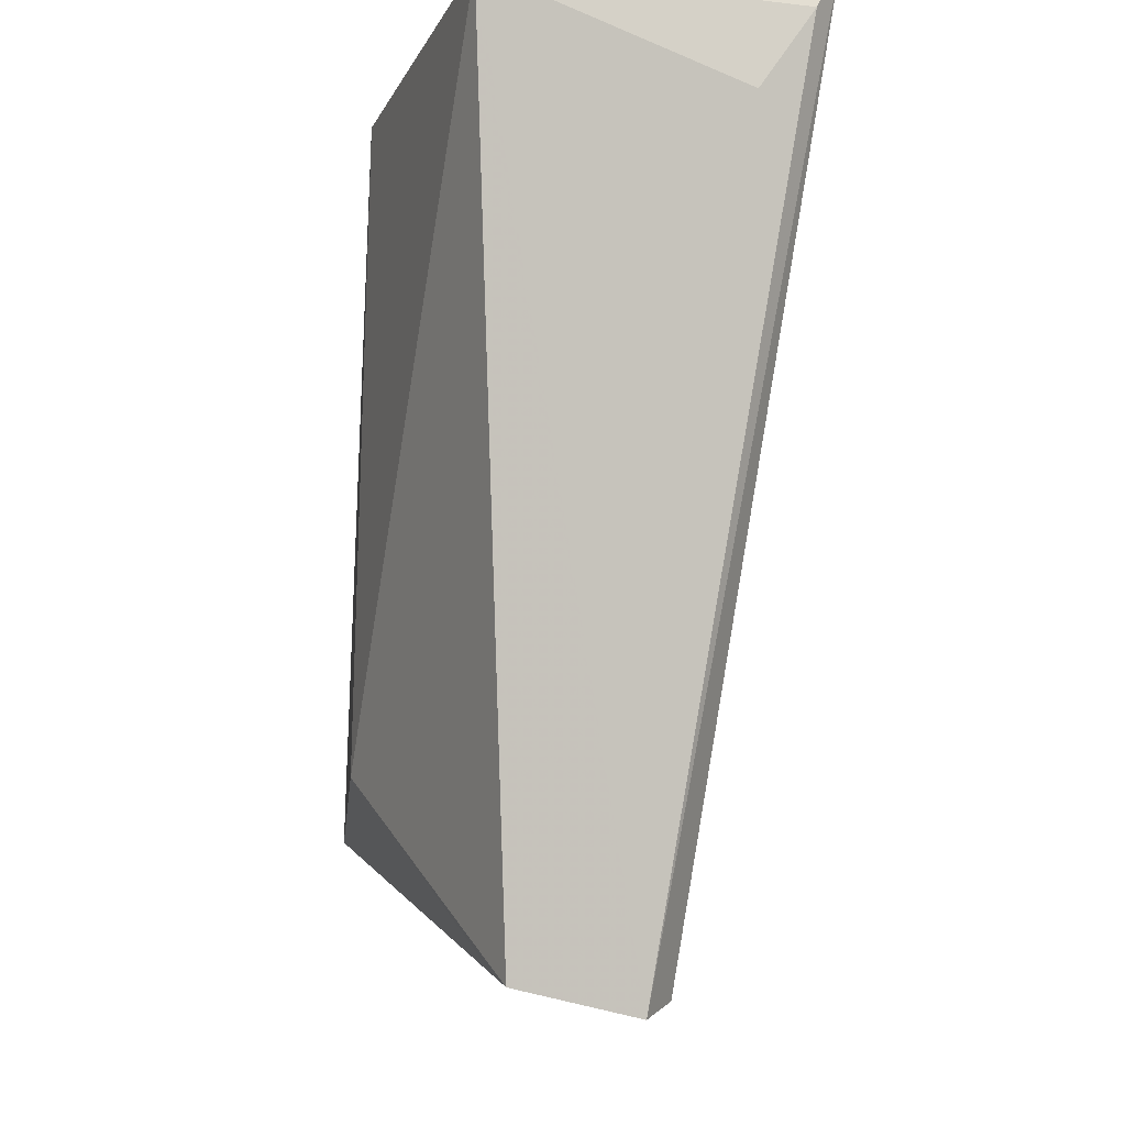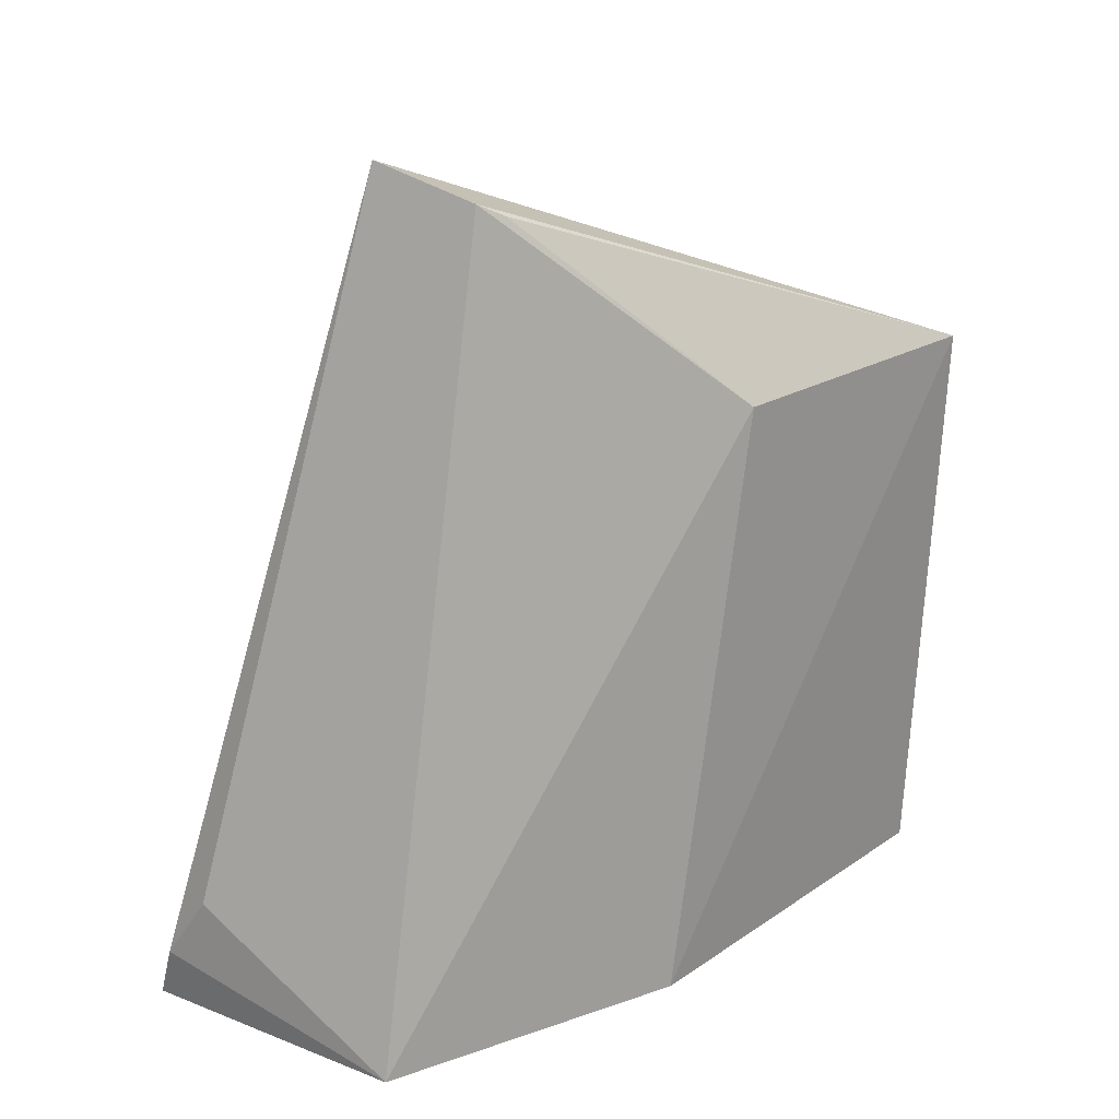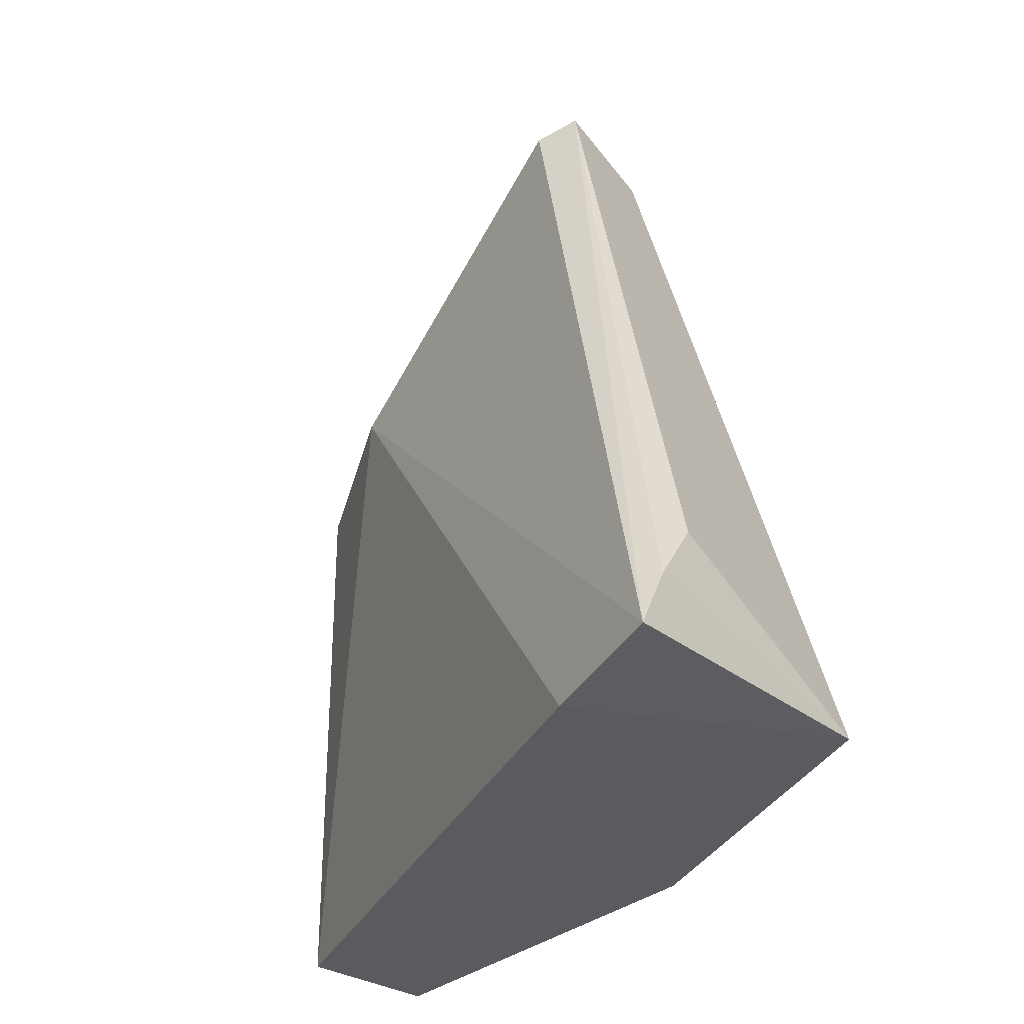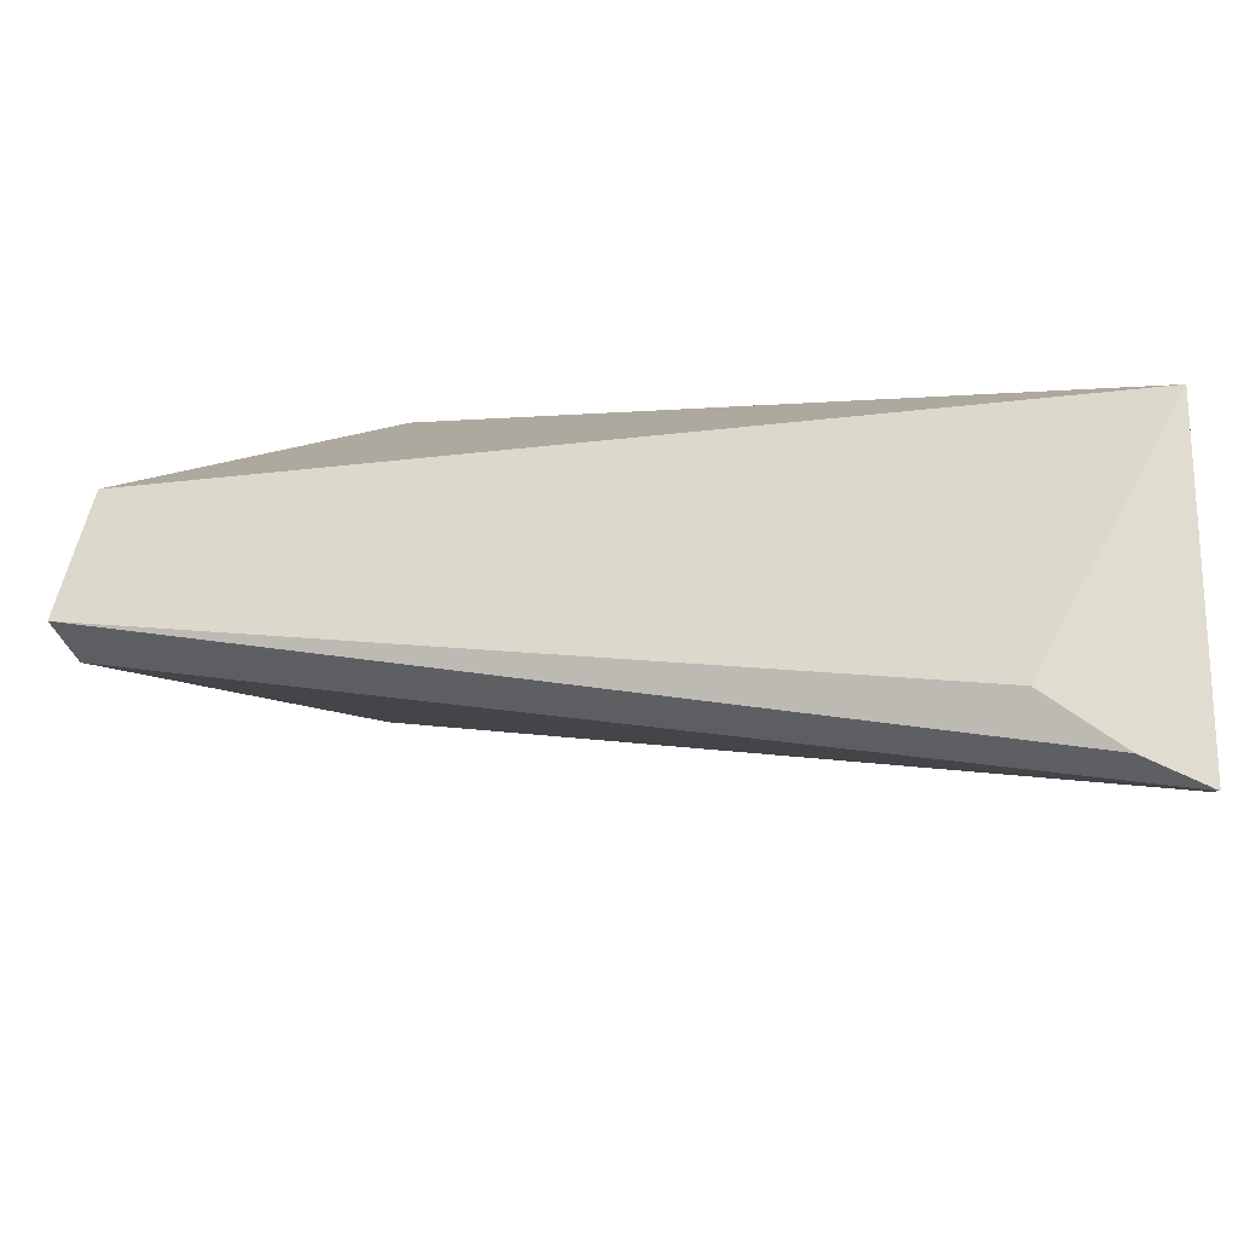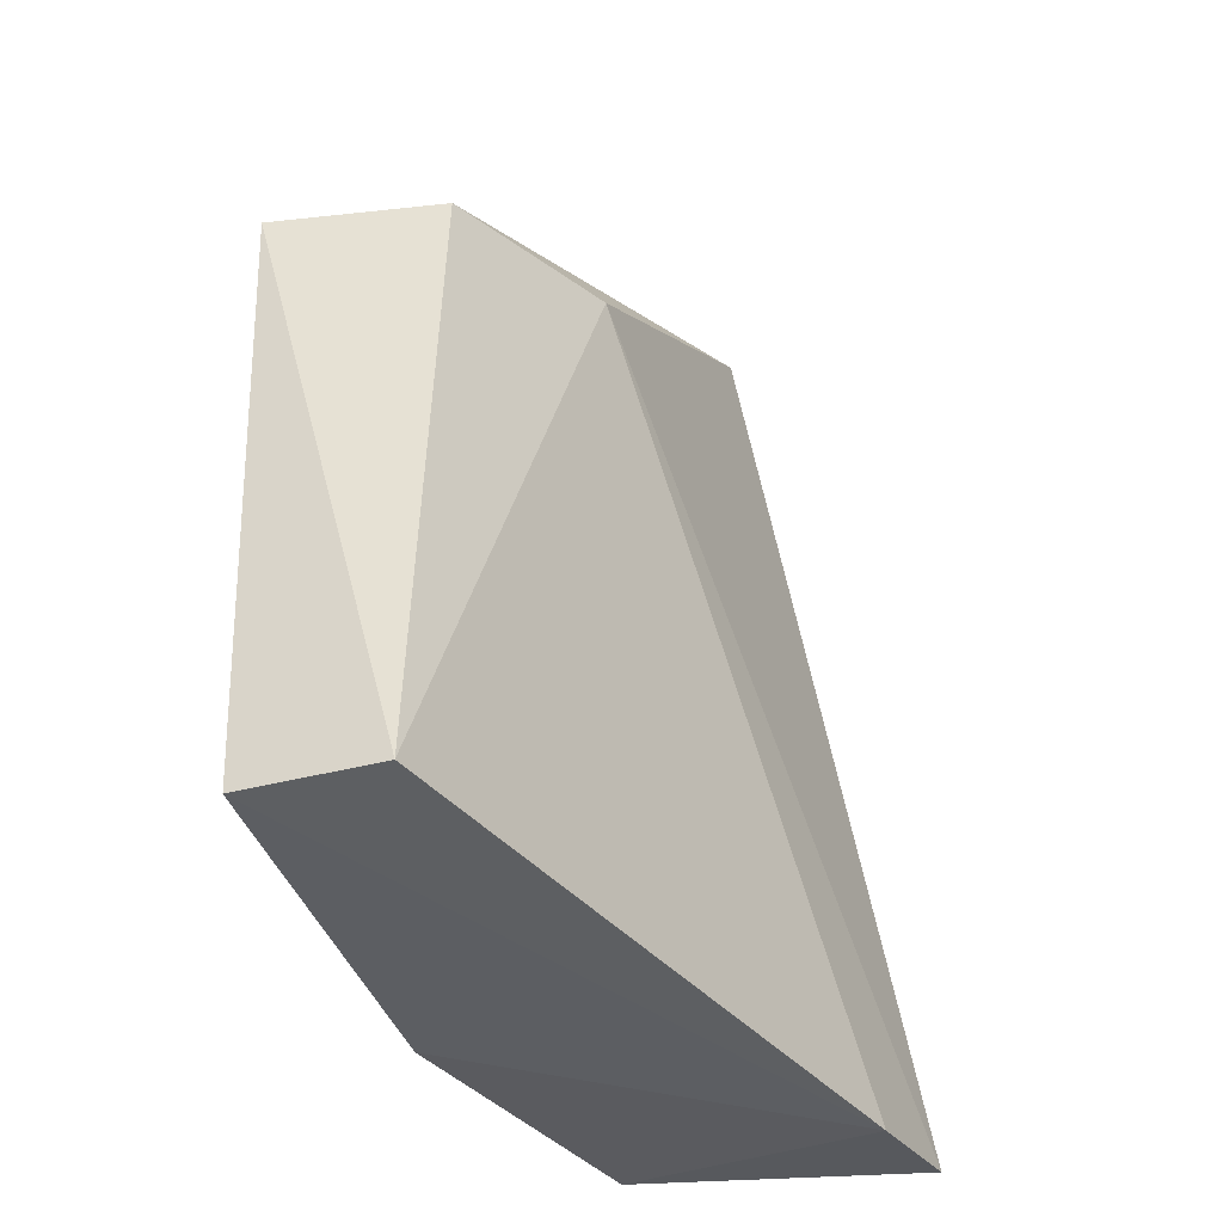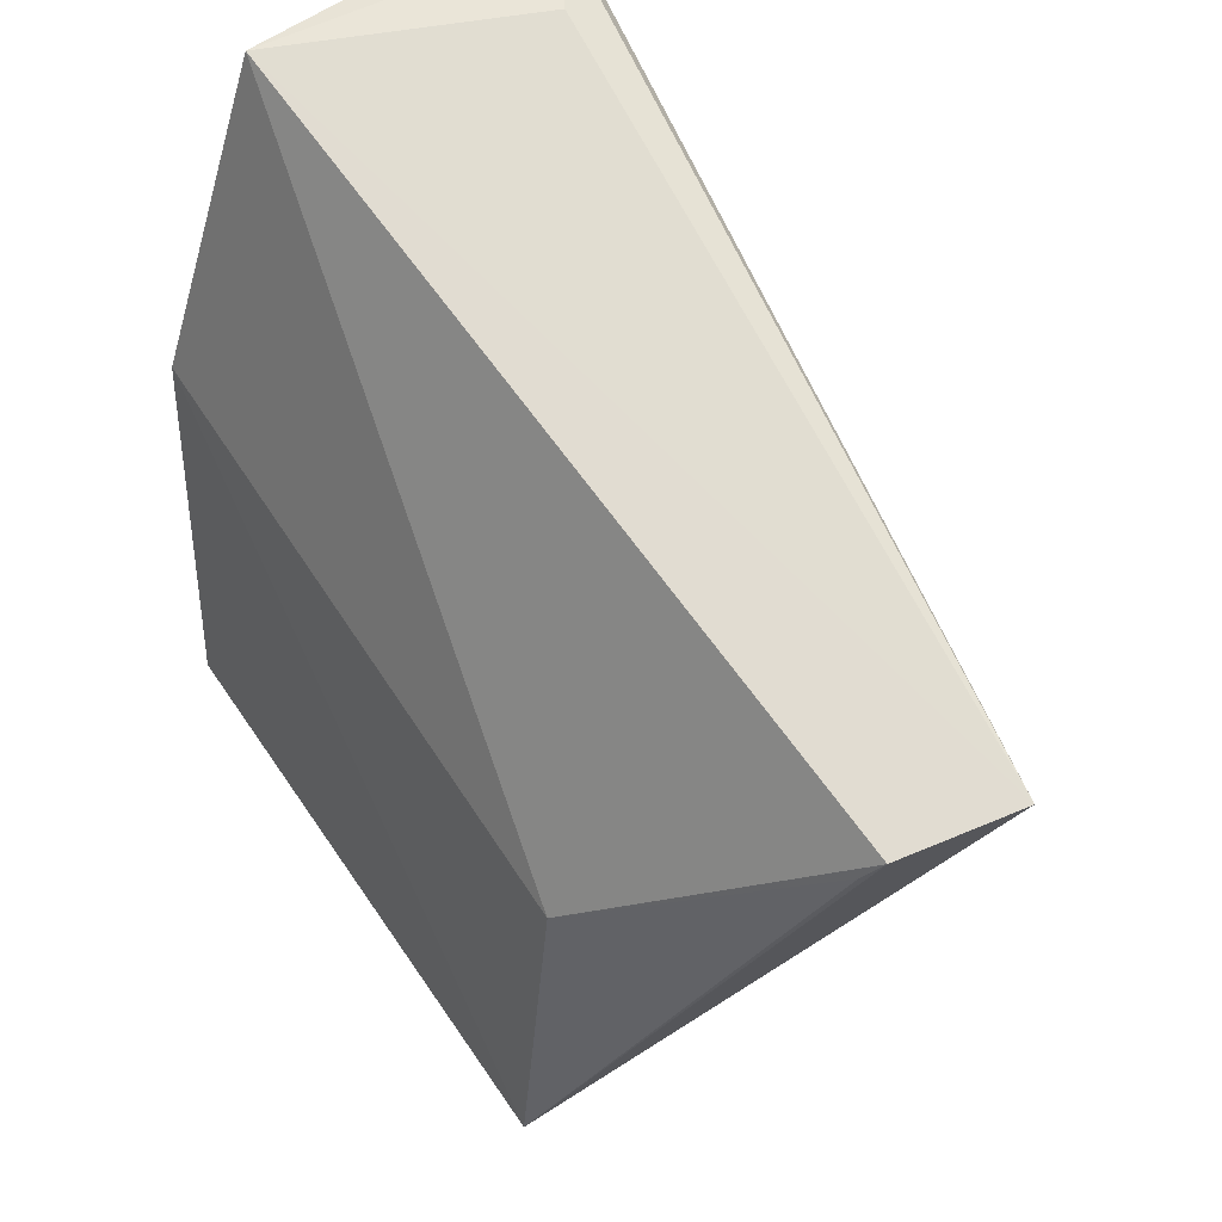
<metadata>
{"format":"obj","ext":"obj","renderer":"f3d","projection":"perspective","resolution":1024,"background":"white","views":[{"elev":73.1,"azim":-178.9,"up":"+Z"},{"elev":23.0,"azim":39.3,"up":"+Y"},{"elev":-35.9,"azim":-45.3,"up":"+Y"},{"elev":72.7,"azim":-87.6,"up":"+Z"},{"elev":-37.6,"azim":-165.9,"up":"+Y"},{"elev":51.9,"azim":145.8,"up":"+Z"}]}
</metadata>
<code>
v 0.03821 0.03935 0.109
v 0.04421 0.03905 0.09157
v 0.03582 0.08484 0.09798
v 0.03659 0.07246 0.0684
v 0.02305 0.03762 0.1026
v 0.04613 0.07258 0.06748
v 0.04436 0.07258 0.08533
v 0.03754 0.03934 0.06778
v 0.02251 0.04175 0.1101
v 0.02948 0.08627 0.09874
v 0.03653 0.08404 0.09651
v 0.03123 0.07336 0.07783
v 0.04537 0.03949 0.06865
v 0.02125 0.03846 0.1098
v 0.02515 0.04568 0.1097
v 0.02831 0.08513 0.0966
f 5 2 1
f 7 1 2
f 7 3 1
f 7 2 6
f 8 4 6
f 10 6 4
f 10 3 6
f 10 1 3
f 11 7 6
f 11 6 3
f 11 3 7
f 12 8 5
f 12 4 8
f 13 2 5
f 13 5 8
f 13 8 6
f 13 6 2
f 14 5 1
f 14 1 9
f 14 9 10
f 14 12 5
f 15 10 9
f 15 9 1
f 15 1 10
f 16 10 4
f 16 4 12
f 16 14 10
f 16 12 14

</code>
